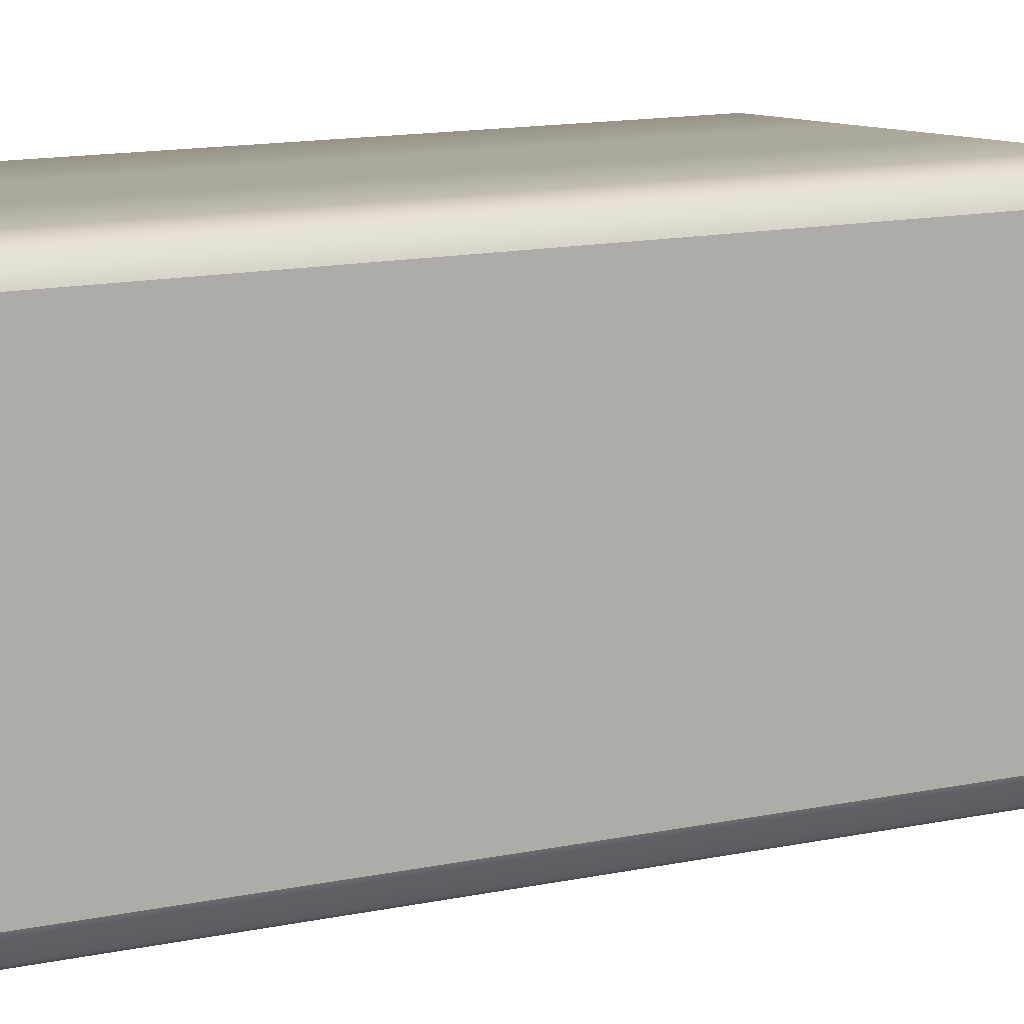
<metadata>
{"format":"obj","ext":"obj","renderer":"f3d","projection":"perspective","resolution":1024,"background":"white","views":[{"elev":8.5,"azim":52.9,"up":"+Z"}]}
</metadata>
<code>
o WaterCooler
v 1.019 9.442 -1.368
v 1.276 9.442 -1.169
v 1.201 9.442 -1.309
v -1.276 9.442 -1.169
v -1.019 9.442 -1.368
v -1.201 9.442 -1.309
v 1.276 9.442 1.169
v 1.019 9.442 1.368
v 1.201 9.442 1.309
v -1.019 9.442 1.368
v -1.276 9.442 1.169
v -1.201 9.442 1.309
v 1.503 0.2807 -1.285
v 1.256 0.2807 -1.503
v 1.431 0.2807 -1.439
v -1.256 0.2807 -1.503
v -1.503 0.2807 -1.285
v -1.431 0.2807 -1.439
v 1.256 0.2807 1.503
v 1.503 0.2807 1.285
v 1.431 0.2807 1.439
v -1.503 0.2807 1.285
v -1.256 0.2807 1.503
v -1.431 0.2807 1.439
v 1.255 9.188 1.503
v 1.503 9.188 1.285
v 1.43 9.188 1.439
v -1.503 9.188 1.285
v -1.255 9.188 1.503
v -1.43 9.188 1.439
v -1.255 9.188 -1.503
v -1.503 9.188 -1.285
v -1.43 9.188 -1.439
v 1.503 9.188 -1.285
v 1.255 9.188 -1.503
v 1.43 9.188 -1.439
v -1.163 9.331 1.434
v -1.407 9.331 1.226
v -1.335 9.331 1.373
v 1.163 9.331 -1.434
v 1.407 9.331 -1.226
v 1.335 9.331 -1.373
v 1.163 9.331 1.434
v 1.407 9.331 1.226
v 1.335 9.331 1.373
v -1.163 9.331 -1.434
v -1.407 9.331 -1.226
v -1.335 9.331 -1.373
v 1.405 0.1417 1.2
v -1.405 0.1417 -1.2
v -1.337 0.1417 -1.345
v -1.337 0.1417 1.345
v -1.405 0.1417 1.2
v 1.337 0.1417 -1.345
v 1.405 0.1417 -1.2
v -0.3397 9.442 -1.567
v 0.3397 9.442 -1.567
v -0.3876 9.331 -1.633
v 0.3876 9.331 -1.633
v 0.4186 0.2807 -1.702
v -0.4186 0.2807 -1.702
v 0.4182 9.188 -1.702
v -0.4182 9.188 -1.702
v 0.3912 0.1417 -1.604
v -0.3912 0.1417 -1.604
v 0.3397 9.442 1.368
v -0.3397 9.442 1.368
v 0.3876 9.331 1.434
v -0.3876 9.331 1.434
v -0.4186 0.2807 1.503
v 0.4186 0.2807 1.503
v -0.4182 9.188 1.503
v 0.4182 9.188 1.503
v -0.3912 0.1417 1.405
v 0.3912 0.1417 1.405
v -1.503 8.17 -1.285
v -1.43 8.17 -1.439
v 1.503 8.17 -1.285
v 1.43 8.17 -1.439
v -1.43 7.858 -1.439
v 0.4183 8.17 -1.702
v 1.503 5.354 1.285
v -1.503 5.354 -1.285
v -1.43 5.354 1.439
v -1.255 5.354 1.503
v 1.43 5.354 -1.439
v -0.4184 5.354 -1.702
v -0.4184 5.354 1.503
v 0.4184 5.354 1.503
v 1.43 5.354 1.439
v 1.255 5.354 1.503
v -1.43 5.354 -1.439
v -1.255 5.354 -1.503
v -1.503 5.354 1.285
v 1.503 5.354 -1.285
v -1.255 8.164 -1.503
v 1.255 8.165 -1.503
v -1.255 7.853 -1.503
v -0.9375 8.17 -1.578
v -1.162 8.077 -1.525
v 1.255 7.853 -1.503
v 1.503 7.858 -1.285
v -1.503 7.858 -1.285
v 1.43 7.858 -1.439
v 1.337 0.1417 -1.188
v -1.337 0.1417 1.172
v 0.7824 0.1417 -1.504
v 0.7824 0.1417 -1.354
v -0.7824 0.1417 -1.504
v -0.7824 0.1417 1.405
v -0.7824 0.1417 1.236
v 0.6625 9.442 0.6625
v 0.9369 9.442 -0
v -0.6625 9.442 -0.6625
v -0.6625 9.442 0.6625
v 0 9.674 0.6833
v 0.3417 9.674 0.5918
v 0.5918 9.674 0.3417
v 0.6833 9.674 -0
v 0.5918 9.674 -0.3417
v 0.3417 9.674 -0.5918
v -0 9.674 -0.6833
v -0.3417 9.674 -0.5918
v -0.5918 9.674 -0.3417
v -0.6833 9.674 0
v -0.5918 9.674 0.3417
v -0.3417 9.674 0.5918
v 0 9.791 1.134
v 0.5669 9.791 0.982
v 0.982 9.791 0.5669
v 1.134 9.791 -0
v 0.982 9.791 -0.5669
v 0.5669 9.791 -0.982
v -0 9.791 -1.134
v -0.5669 9.791 -0.982
v -0.982 9.791 -0.5669
v -1.134 9.791 0
v -0.982 9.791 0.5669
v -0.5669 9.791 0.982
v 0 9.867 1.297
v 0.6486 9.867 1.123
v 1.123 9.867 0.6486
v 1.297 9.867 -0
v 1.123 9.867 -0.6486
v 0.6486 9.867 -1.123
v -0 9.867 -1.297
v -0.6486 9.867 -1.123
v -1.123 9.867 -0.6486
v -1.297 9.867 0
v -1.123 9.867 0.6486
v -0.6486 9.867 1.123
v 0 10.09 1.415
v 0.7076 10.09 1.226
v 1.226 10.09 0.7076
v 1.415 10.09 -0
v 1.226 10.09 -0.7076
v 0.7076 10.09 -1.226
v -0 10.09 -1.415
v -0.7076 10.09 -1.226
v -1.226 10.09 -0.7076
v -1.415 10.09 0
v -1.226 10.09 0.7076
v -0.7076 10.09 1.226
v 0 13.49 1.415
v 0.7076 13.49 1.226
v 1.226 13.49 0.7076
v 1.415 13.49 -0
v 1.226 13.49 -0.7076
v 0.7076 13.49 -1.226
v -0 13.49 -1.415
v -0.7076 13.49 -1.226
v -1.226 13.49 -0.7076
v -1.415 13.49 0
v -1.226 13.49 0.7076
v -0.7076 13.49 1.226
v 0 13.62 1.279
v 0.6393 13.62 1.107
v 1.107 13.62 0.6393
v 1.279 13.62 -0
v 1.107 13.62 -0.6393
v 0.6393 13.62 -1.107
v -0 13.62 -1.279
v -0.6393 13.62 -1.107
v -1.107 13.62 -0.6393
v -1.279 13.62 0
v -1.107 13.62 0.6393
v -0.6393 13.62 1.107
v 0 13.71 0.8213
v 0.4106 13.71 0.7112
v 0.7112 13.71 0.4106
v 0.8213 13.71 -0
v 0.7112 13.71 -0.4106
v 0.4106 13.71 -0.7112
v -0 13.71 -0.8213
v -0.4106 13.71 -0.7112
v -0.7112 13.71 -0.4106
v -0.8213 13.71 0
v -0.7112 13.71 0.4106
v -0.4106 13.71 0.7112
v 0.2457 13.52 0.4255
v 0 13.52 0.4914
v 0.4255 13.52 0.2457
v 0.4914 13.52 -0
v 0.4255 13.52 -0.2457
v 0.2457 13.52 -0.4255
v -0 13.52 -0.4914
v -0.2457 13.52 -0.4255
v -0.4255 13.52 -0.2457
v -0.4914 13.52 0
v -0.4255 13.52 0.2457
v -0.2457 13.52 0.4255
v 0 9.442 0.9369
v 0.6625 9.442 -0.6625
v -0 9.442 -0.9369
v -0.9369 9.442 0
v -0.6625 9.605 0.6625
v -0.9369 9.605 0
v -0.6625 9.605 -0.6625
v -0 9.605 -0.9369
v 0.6625 9.605 -0.6625
v 0.9369 9.605 -0
v 0.6625 9.605 0.6625
v 0 9.605 0.9369
v -0.5946 9.674 0.5946
v -0.8409 9.674 0
v -0.5946 9.674 -0.5946
v -0 9.674 -0.8409
v 0.5946 9.674 -0.5946
v 0.8409 9.674 -0
v 0.5946 9.674 0.5946
v 0 9.674 0.8409
v -0.4536 7.481 -0.9592
v -0.2719 7.376 -0.9592
v -0.2719 7.166 -0.9592
v -0.4536 7.061 -0.9592
v -0.6354 7.166 -0.9592
v -0.6354 7.376 -0.9592
v -0.4536 7.481 -1.014
v -0.2719 7.376 -1.014
v -0.2719 7.166 -1.014
v -0.4536 7.061 -1.014
v -0.6354 7.166 -1.014
v -0.6354 7.376 -1.014
v -0.4536 7.35 -1.33
v -0.3855 7.311 -1.33
v -0.3855 7.232 -1.33
v -0.4536 7.193 -1.33
v -0.5217 7.232 -1.33
v -0.5217 7.311 -1.33
v -0.4536 7.349 -1.343
v -0.3869 7.31 -1.387
v -0.3856 7.232 -1.399
v -0.4536 7.194 -1.366
v -0.5219 7.232 -1.4
v -0.5215 7.31 -1.388
v -0.4536 7.069 -1.565
v -0.3753 7.069 -1.52
v -0.3753 7.069 -1.43
v -0.4536 7.069 -1.385
v -0.5319 7.069 -1.43
v -0.5319 7.069 -1.52
v -0.4536 7.486 -1.628
v -0.3212 7.486 -1.551
v -0.4536 7.486 -1.322
v -0.5861 7.486 -1.399
v -0.5861 7.486 -1.551
v -0.4536 7.564 -1.628
v -0.3212 7.564 -1.551
v -0.3212 7.564 -1.399
v -0.4536 7.564 -1.322
v -0.5861 7.564 -1.399
v -0.5861 7.564 -1.551
v -0.4536 7.564 -1.583
v -0.3601 7.564 -1.529
v -0.3601 7.564 -1.421
v -0.4536 7.623 -1.367
v -0.5471 7.564 -1.421
v -0.5471 7.564 -1.529
v -0.4536 7.623 -1.583
v -0.3601 7.623 -1.529
v -0.5471 7.623 -1.529
v -0.4536 7.555 -1.171
v -0.5733 7.555 -1.225
v -0.334 7.555 -1.225
v -0.4536 7.613 -1.171
v -0.5733 7.613 -1.225
v -0.334 7.613 -1.225
v -0.4536 7.619 -1.025
v -0.5733 7.602 -1.076
v -0.334 7.602 -1.076
v -0.4536 7.674 -1.043
v -0.5733 7.657 -1.095
v -0.334 7.657 -1.095
v -0.3601 7.623 -1.421
v -0.5528 7.564 -1.379
v -0.5471 7.623 -1.421
v -0.3545 7.564 -1.379
v -0.3212 7.486 -1.399
v 0.4536 7.481 -0.9592
v 0.2719 7.376 -0.9592
v 0.2719 7.166 -0.9592
v 0.4536 7.061 -0.9592
v 0.6354 7.166 -0.9592
v 0.6354 7.376 -0.9592
v 0.4536 7.481 -1.014
v 0.2719 7.376 -1.014
v 0.2719 7.166 -1.014
v 0.4536 7.061 -1.014
v 0.6354 7.166 -1.014
v 0.6354 7.376 -1.014
v 0.4536 7.35 -1.33
v 0.3855 7.311 -1.33
v 0.3855 7.232 -1.33
v 0.4536 7.193 -1.33
v 0.5217 7.232 -1.33
v 0.5217 7.311 -1.33
v 0.4536 7.349 -1.343
v 0.3869 7.31 -1.387
v 0.3856 7.232 -1.399
v 0.4536 7.194 -1.366
v 0.5219 7.232 -1.4
v 0.5215 7.31 -1.388
v 0.4536 7.069 -1.565
v 0.3753 7.069 -1.52
v 0.3753 7.069 -1.43
v 0.4536 7.069 -1.385
v 0.5319 7.069 -1.43
v 0.5319 7.069 -1.52
v 0.4536 7.486 -1.628
v 0.3212 7.486 -1.551
v 0.4536 7.486 -1.322
v 0.5861 7.486 -1.399
v 0.5861 7.486 -1.551
v 0.4536 7.564 -1.628
v 0.3212 7.564 -1.551
v 0.3212 7.564 -1.399
v 0.4536 7.564 -1.322
v 0.5861 7.564 -1.399
v 0.5861 7.564 -1.551
v 0.4536 7.564 -1.583
v 0.3601 7.564 -1.529
v 0.3601 7.564 -1.421
v 0.4536 7.623 -1.367
v 0.5471 7.564 -1.421
v 0.5471 7.564 -1.529
v 0.4536 7.623 -1.583
v 0.3601 7.623 -1.529
v 0.5471 7.623 -1.529
v 0.4536 7.555 -1.171
v 0.5733 7.555 -1.225
v 0.334 7.555 -1.225
v 0.4536 7.613 -1.171
v 0.5733 7.613 -1.225
v 0.334 7.613 -1.225
v 0.4536 7.619 -1.025
v 0.5733 7.602 -1.076
v 0.334 7.602 -1.076
v 0.4536 7.674 -1.043
v 0.5733 7.657 -1.095
v 0.334 7.657 -1.095
v 0.3601 7.623 -1.421
v 0.5528 7.564 -1.379
v 0.5471 7.623 -1.421
v 0.3545 7.564 -1.379
v 0.3212 7.486 -1.399
v 1.255 5.354 -1.503
v 0.4184 5.354 -1.702
v -1.209 5.354 -0.974
v 1.209 5.354 -0.974
v 1.255 5.354 -1.307
v -0.4183 8.17 -1.702
v 0.9375 8.17 -1.578
v 1.162 8.077 -1.525
v -1.255 5.354 -1.307
v -0.4183 8.17 -1.307
v -0.4183 8.035 -0.974
v 0.4183 8.035 -0.974
v 0.4183 8.17 -1.307
v -0.9124 8.034 -0.974
v -0.9375 8.17 -1.307
v -1.255 7.853 -1.307
v -1.212 7.724 -0.974
v -1.125 7.943 -0.974
v -1.162 8.077 -1.307
v 1.212 7.724 -0.974
v 1.255 7.853 -1.307
v 0.9375 8.17 -1.307
v 0.9124 8.034 -0.974
v 1.162 8.077 -1.307
v 1.125 7.943 -0.974
v 1.337 0.1417 1.345
v 1.174 0.1417 1.405
v -1.174 0.1417 -1.405
v -1.174 0.1417 1.405
v 1.174 0.1417 -1.405
v -1.337 0.1417 -1.188
v 1.337 0.1417 1.172
v 0.7824 0.1417 1.405
v 0.7824 0.1417 1.236
v -0.7824 0.1417 -1.354
v 1.337 0.000517 1.345
v -1.337 0.000517 -1.345
v -1.337 0.000517 1.345
v 1.337 0.000517 -1.345
v -0.7824 0.000517 -1.504
v 0.7824 0.000517 1.405
v -1.337 0.000517 1.172
v 1.337 0.000517 1.172
v -1.337 0.000517 -1.188
v 1.337 0.000517 -1.188
v 0.7824 0.000517 -1.354
v -0.7824 0.000517 -1.354
v -0.7824 0.000517 1.236
v 0.7824 0.000517 1.236
v 0.7824 0.000517 -1.504
v -0.7824 0.000517 1.405
f 58 5 56
f 61 93 87
f 73 43 68
f 17 94 83
f 71 91 89
f 54 14 15
f 32 38 47
f 63 46 58
f 26 41 44
f 20 95 82
f 47 11 4
f 68 8 66
f 213 3 1
f 82 21 20
f 90 19 21
f 39 11 38
f 37 12 39
f 83 18 17
f 92 16 18
f 42 2 41
f 40 3 42
f 45 26 44
f 45 25 27
f 48 32 47
f 48 31 33
f 79 34 78
f 372 97 373
f 28 39 38
f 29 39 30
f 34 42 41
f 35 42 36
f 7 45 44
f 9 43 45
f 4 48 47
f 6 46 48
f 44 2 7
f 396 50 51
f 19 391 21
f 398 19 71
f 391 20 21
f 16 51 18
f 51 17 18
f 22 52 24
f 52 23 24
f 109 16 61
f 13 54 15
f 60 107 64
f 64 61 60
f 40 62 59
f 62 58 59
f 366 60 367
f 60 87 367
f 1 59 57
f 59 56 57
f 49 391 397
f 70 110 74
f 74 71 70
f 10 69 67
f 69 66 67
f 85 70 88
f 88 71 89
f 37 72 69
f 69 73 68
f 399 398 75
f 213 57 214
f 214 57 56
f 114 56 5
f 114 5 6
f 114 4 215
f 215 4 11
f 81 63 62
f 104 78 102
f 85 30 84
f 84 28 94
f 32 77 76
f 26 78 34
f 32 76 28
f 24 94 22
f 23 84 24
f 15 95 13
f 14 86 15
f 98 92 80
f 62 372 81
f 103 92 83
f 82 95 102
f 103 83 94
f 31 77 33
f 104 97 79
f 79 35 36
f 26 90 82
f 98 96 100
f 99 31 63
f 373 97 101
f 89 25 73
f 103 28 76
f 26 102 78
f 100 96 99
f 27 91 90
f 76 80 103
f 29 88 72
f 88 73 72
f 86 102 95
f 86 101 104
f 371 99 63
f 80 96 98
f 35 372 62
f 107 108 64
f 111 396 400
f 55 105 54
f 49 13 20
f 106 50 396
f 52 53 106
f 108 75 64
f 75 65 64
f 55 397 105
f 50 22 17
f 105 399 108
f 14 107 60
f 71 75 398
f 74 110 111
f 74 400 65
f 23 110 70
f 65 400 109
f 61 65 109
f 213 2 3
f 113 7 2
f 112 7 113
f 112 8 9
f 112 66 8
f 212 67 66
f 115 67 212
f 115 12 10
f 115 11 12
f 213 1 57
f 114 214 56
f 114 6 4
f 213 113 2
f 112 9 7
f 112 212 66
f 115 10 67
f 115 215 11
f 213 221 113
f 114 219 214
f 115 217 215
f 113 222 112
f 214 220 213
f 215 218 114
f 212 216 115
f 112 223 212
f 221 230 222
f 219 228 220
f 217 226 218
f 223 224 216
f 222 231 223
f 220 229 221
f 218 227 219
f 216 225 217
f 228 226 225
f 230 224 231
f 224 228 225
f 243 236 237
f 235 240 234
f 239 232 233
f 238 237 232
f 236 241 235
f 240 233 234
f 241 246 240
f 239 244 238
f 243 244 249
f 241 248 247
f 240 245 239
f 243 248 242
f 246 251 245
f 248 255 254
f 246 253 252
f 245 250 244
f 249 250 255
f 248 253 247
f 258 253 259
f 259 253 260
f 250 265 255
f 298 252 258
f 260 266 261
f 262 257 256
f 261 262 256
f 254 265 260
f 263 258 257
f 253 254 260
f 258 252 253
f 265 272 266
f 264 295 265
f 262 268 263
f 266 267 262
f 263 269 298
f 298 269 297
f 296 277 295
f 267 278 273
f 269 274 275
f 272 277 278
f 268 273 274
f 277 281 278
f 273 280 274
f 276 287 294
f 278 279 273
f 274 294 275
f 281 276 280
f 286 289 292
f 287 290 284
f 295 286 296
f 275 294 297
f 276 286 285
f 297 287 284
f 289 291 292
f 290 291 288
f 285 292 291
f 282 289 283
f 285 293 287
f 282 290 288
f 264 297 270
f 265 295 271
f 284 270 297
f 283 270 282
f 275 297 269
f 277 271 295
f 298 250 251
f 257 259 256
f 256 260 261
f 303 310 304
f 301 308 302
f 300 305 306
f 304 305 299
f 302 309 303
f 300 307 301
f 313 308 307
f 311 306 305
f 310 311 305
f 314 309 308
f 312 307 306
f 309 316 310
f 318 313 312
f 315 322 316
f 313 320 314
f 317 312 311
f 316 317 311
f 320 315 314
f 325 326 320
f 326 327 320
f 317 332 331
f 319 365 325
f 328 332 327
f 324 329 323
f 323 333 328
f 321 332 322
f 325 330 324
f 320 327 321
f 325 320 319
f 339 332 333
f 362 331 332
f 335 329 330
f 334 333 329
f 336 330 365
f 365 364 336
f 363 362 344
f 340 339 334
f 342 335 336
f 345 338 339
f 341 334 335
f 348 344 345
f 347 340 341
f 354 343 361
f 346 345 340
f 361 341 342
f 347 343 348
f 353 356 350
f 357 354 351
f 353 362 363
f 342 364 361
f 343 353 363
f 364 354 361
f 356 358 355
f 358 357 355
f 352 359 353
f 356 349 350
f 360 352 354
f 349 357 351
f 331 364 365
f 332 338 362
f 351 337 349
f 350 337 362
f 342 336 364
f 344 362 338
f 365 317 331
f 323 325 324
f 327 323 328
f 87 370 367
f 93 374 87
f 367 370 366
f 368 370 374
f 378 371 81
f 369 377 388
f 369 376 377
f 376 368 379
f 372 378 81
f 385 369 390
f 381 93 98
f 366 386 101
f 389 101 386
f 98 384 381
f 387 373 389
f 375 99 371
f 100 380 384
f 383 368 382
f 379 368 383
f 390 369 388
f 375 377 376
f 381 383 382
f 384 379 383
f 390 386 385
f 388 389 390
f 379 375 376
f 374 382 368
f 378 388 377
f 385 370 369
f 410 54 105
f 409 400 396
f 402 396 51
f 395 415 107
f 405 393 109
f 408 399 397
f 392 401 391
f 416 111 110
f 412 402 405
f 403 413 416
f 404 411 415
f 401 414 408
f 393 402 51
f 406 392 398
f 412 109 400
f 52 403 394
f 407 52 106
f 394 416 110
f 415 108 107
f 401 397 391
f 414 398 399
f 54 404 395
f 413 106 111
f 411 105 108
f 58 46 5
f 61 16 93
f 73 25 43
f 17 22 94
f 71 19 91
f 54 395 14
f 32 28 38
f 63 31 46
f 26 34 41
f 20 13 95
f 47 38 11
f 68 43 8
f 82 90 21
f 90 91 19
f 39 12 11
f 37 10 12
f 83 92 18
f 92 93 16
f 42 3 2
f 40 1 3
f 45 27 26
f 45 43 25
f 48 33 32
f 48 46 31
f 79 36 34
f 28 30 39
f 29 37 39
f 34 36 42
f 35 40 42
f 7 9 45
f 9 8 43
f 4 6 48
f 6 5 46
f 44 41 2
f 19 392 391
f 398 392 19
f 391 49 20
f 16 393 51
f 51 50 17
f 22 53 52
f 52 394 23
f 109 393 16
f 13 55 54
f 64 65 61
f 40 35 62
f 62 63 58
f 366 14 60
f 60 61 87
f 1 40 59
f 59 58 56
f 74 75 71
f 10 37 69
f 69 68 66
f 85 23 70
f 88 70 71
f 37 29 72
f 69 72 73
f 81 371 63
f 104 79 78
f 85 29 30
f 84 30 28
f 32 33 77
f 24 84 94
f 23 85 84
f 15 86 95
f 14 366 86
f 98 93 92
f 103 80 92
f 31 96 77
f 104 101 97
f 79 97 35
f 26 27 90
f 99 96 31
f 89 91 25
f 103 94 28
f 26 82 102
f 27 25 91
f 76 77 80
f 29 85 88
f 88 89 73
f 86 104 102
f 86 366 101
f 80 77 96
f 35 97 372
f 111 106 396
f 49 55 13
f 106 53 50
f 108 399 75
f 75 74 65
f 55 49 397
f 50 53 22
f 105 397 399
f 14 395 107
f 74 111 400
f 23 394 110
f 213 220 221
f 114 218 219
f 115 216 217
f 113 221 222
f 214 219 220
f 215 217 218
f 212 223 216
f 112 222 223
f 221 229 230
f 219 227 228
f 217 225 226
f 223 231 224
f 222 230 231
f 220 228 229
f 218 226 227
f 216 224 225
f 228 227 226
f 230 229 224
f 224 229 228
f 243 242 236
f 235 241 240
f 239 238 232
f 238 243 237
f 236 242 241
f 240 239 233
f 241 247 246
f 239 245 244
f 243 238 244
f 241 242 248
f 240 246 245
f 243 249 248
f 246 252 251
f 248 249 255
f 246 247 253
f 245 251 250
f 249 244 250
f 248 254 253
f 250 264 265
f 298 251 252
f 260 265 266
f 262 263 257
f 261 266 262
f 254 255 265
f 263 298 258
f 265 271 272
f 264 270 295
f 262 267 268
f 266 272 267
f 263 268 269
f 267 272 278
f 269 268 274
f 272 271 277
f 268 267 273
f 277 296 281
f 273 279 280
f 276 285 287
f 278 281 279
f 274 280 294
f 280 279 281
f 281 296 276
f 276 294 280
f 286 283 289
f 287 293 290
f 295 283 286
f 276 296 286
f 297 294 287
f 289 288 291
f 290 293 291
f 285 286 292
f 282 288 289
f 285 291 293
f 282 284 290
f 264 298 297
f 284 282 270
f 283 295 270
f 298 264 250
f 257 258 259
f 256 259 260
f 303 309 310
f 301 307 308
f 300 299 305
f 304 310 305
f 302 308 309
f 300 306 307
f 313 314 308
f 311 312 306
f 310 316 311
f 314 315 309
f 312 313 307
f 309 315 316
f 318 319 313
f 315 321 322
f 313 319 320
f 317 318 312
f 316 322 317
f 320 321 315
f 317 322 332
f 319 318 365
f 328 333 332
f 324 330 329
f 323 329 333
f 321 327 332
f 325 365 330
f 339 338 332
f 362 337 331
f 335 334 329
f 334 339 333
f 336 335 330
f 340 345 339
f 342 341 335
f 345 344 338
f 341 340 334
f 348 363 344
f 347 346 340
f 354 352 343
f 346 348 345
f 361 347 341
f 348 346 347
f 347 361 343
f 343 363 348
f 353 359 356
f 357 360 354
f 353 350 362
f 343 352 353
f 364 351 354
f 356 359 358
f 358 360 357
f 352 358 359
f 356 355 349
f 360 358 352
f 349 355 357
f 331 337 364
f 351 364 337
f 350 349 337
f 365 318 317
f 323 326 325
f 327 326 323
f 87 374 370
f 368 369 370
f 378 375 371
f 369 368 376
f 372 387 378
f 381 374 93
f 366 370 386
f 389 373 101
f 98 100 384
f 387 372 373
f 375 380 99
f 100 99 380
f 375 378 377
f 381 384 383
f 384 380 379
f 390 389 386
f 388 387 389
f 379 380 375
f 374 381 382
f 378 387 388
f 385 386 370
f 410 404 54
f 409 412 400
f 402 409 396
f 395 404 415
f 405 402 393
f 408 414 399
f 416 413 111
f 412 409 402
f 403 407 413
f 404 410 411
f 401 406 414
f 406 401 392
f 412 405 109
f 407 403 52
f 394 403 416
f 415 411 108
f 401 408 397
f 414 406 398
f 413 407 106
f 411 410 105
f 121 132 120
f 116 139 127
f 118 129 117
f 125 136 124
f 122 133 121
f 119 130 118
f 126 137 125
f 123 134 122
f 119 132 131
f 127 138 126
f 116 129 128
f 124 135 123
f 138 149 137
f 135 146 134
f 132 143 131
f 139 150 138
f 129 140 128
f 136 147 135
f 133 144 132
f 128 151 139
f 130 141 129
f 137 148 136
f 134 145 133
f 131 142 130
f 143 154 142
f 149 162 161
f 147 158 146
f 143 156 155
f 151 162 150
f 140 153 152
f 148 159 147
f 145 156 144
f 140 163 151
f 142 153 141
f 149 160 148
f 146 157 145
f 155 166 154
f 162 173 161
f 159 170 158
f 156 167 155
f 163 174 162
f 153 164 152
f 160 171 159
f 157 168 156
f 152 175 163
f 154 165 153
f 161 172 160
f 158 169 157
f 169 182 181
f 166 179 178
f 174 185 173
f 171 182 170
f 168 179 167
f 174 187 186
f 165 176 164
f 171 184 183
f 168 181 180
f 164 187 175
f 165 178 177
f 173 184 172
f 178 191 190
f 186 197 185
f 183 194 182
f 179 192 191
f 187 198 186
f 177 188 176
f 184 195 183
f 181 192 180
f 187 188 199
f 178 189 177
f 185 196 184
f 182 193 181
f 193 204 192
f 196 207 195
f 189 201 188
f 199 210 198
f 192 203 191
f 124 122 121
f 125 121 120
f 116 118 117
f 127 119 118
f 119 125 120
f 205 207 208
f 202 201 200
f 204 208 209
f 202 210 211
f 204 210 203
f 188 211 199
f 190 200 189
f 197 208 196
f 194 205 193
f 191 202 190
f 198 209 197
f 195 206 194
f 121 133 132
f 116 128 139
f 118 130 129
f 125 137 136
f 122 134 133
f 119 131 130
f 126 138 137
f 123 135 134
f 119 120 132
f 127 139 138
f 116 117 129
f 124 136 135
f 138 150 149
f 135 147 146
f 132 144 143
f 139 151 150
f 129 141 140
f 136 148 147
f 133 145 144
f 128 140 151
f 130 142 141
f 137 149 148
f 134 146 145
f 131 143 142
f 143 155 154
f 149 150 162
f 147 159 158
f 143 144 156
f 151 163 162
f 140 141 153
f 148 160 159
f 145 157 156
f 140 152 163
f 142 154 153
f 149 161 160
f 146 158 157
f 155 167 166
f 162 174 173
f 159 171 170
f 156 168 167
f 163 175 174
f 153 165 164
f 160 172 171
f 157 169 168
f 152 164 175
f 154 166 165
f 161 173 172
f 158 170 169
f 169 170 182
f 166 167 179
f 174 186 185
f 171 183 182
f 168 180 179
f 174 175 187
f 165 177 176
f 171 172 184
f 168 169 181
f 164 176 187
f 165 166 178
f 173 185 184
f 178 179 191
f 186 198 197
f 183 195 194
f 179 180 192
f 187 199 198
f 177 189 188
f 184 196 195
f 181 193 192
f 187 176 188
f 178 190 189
f 185 197 196
f 182 194 193
f 193 205 204
f 196 208 207
f 189 200 201
f 199 211 210
f 192 204 203
f 124 123 122
f 125 124 121
f 116 127 118
f 127 126 119
f 119 126 125
f 205 206 207
f 202 211 201
f 204 205 208
f 202 203 210
f 204 209 210
f 188 201 211
f 190 202 200
f 197 209 208
f 194 206 205
f 191 203 202
f 198 210 209
f 195 207 206

</code>
